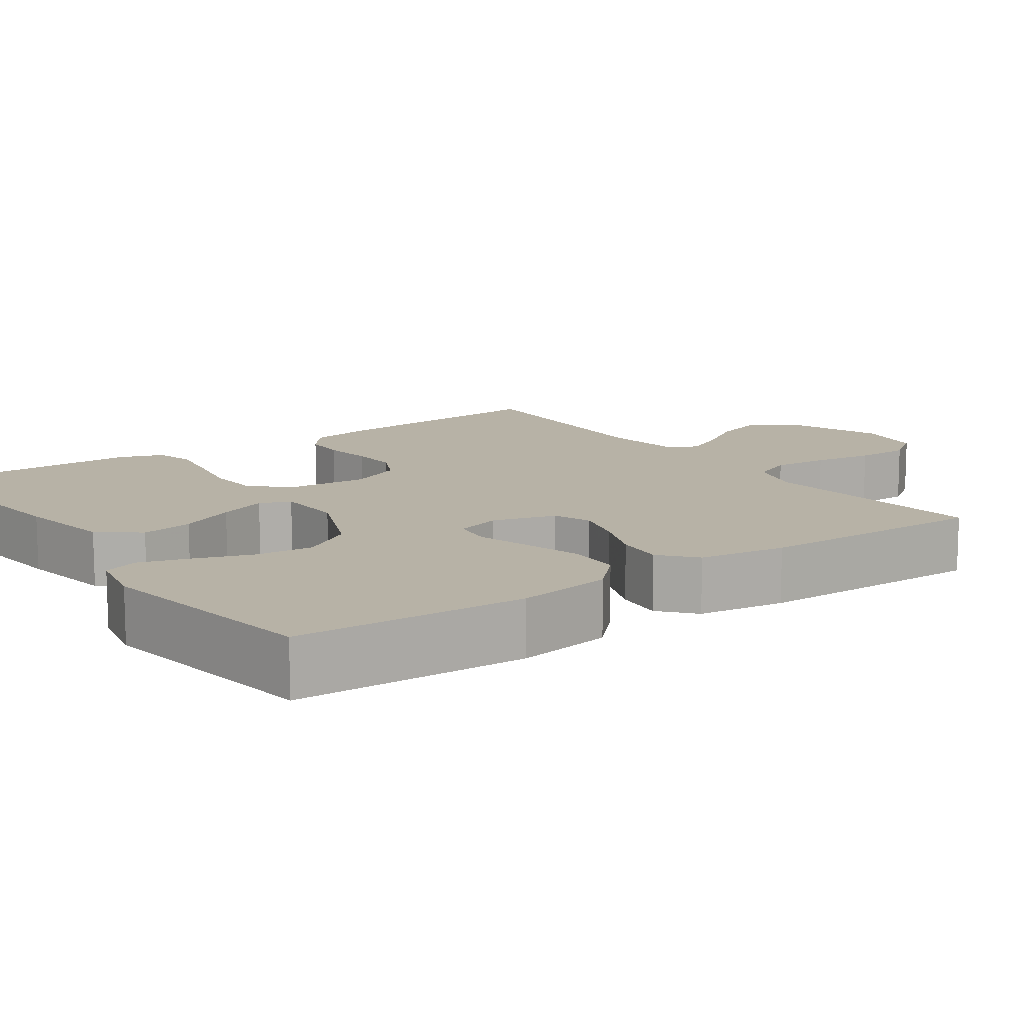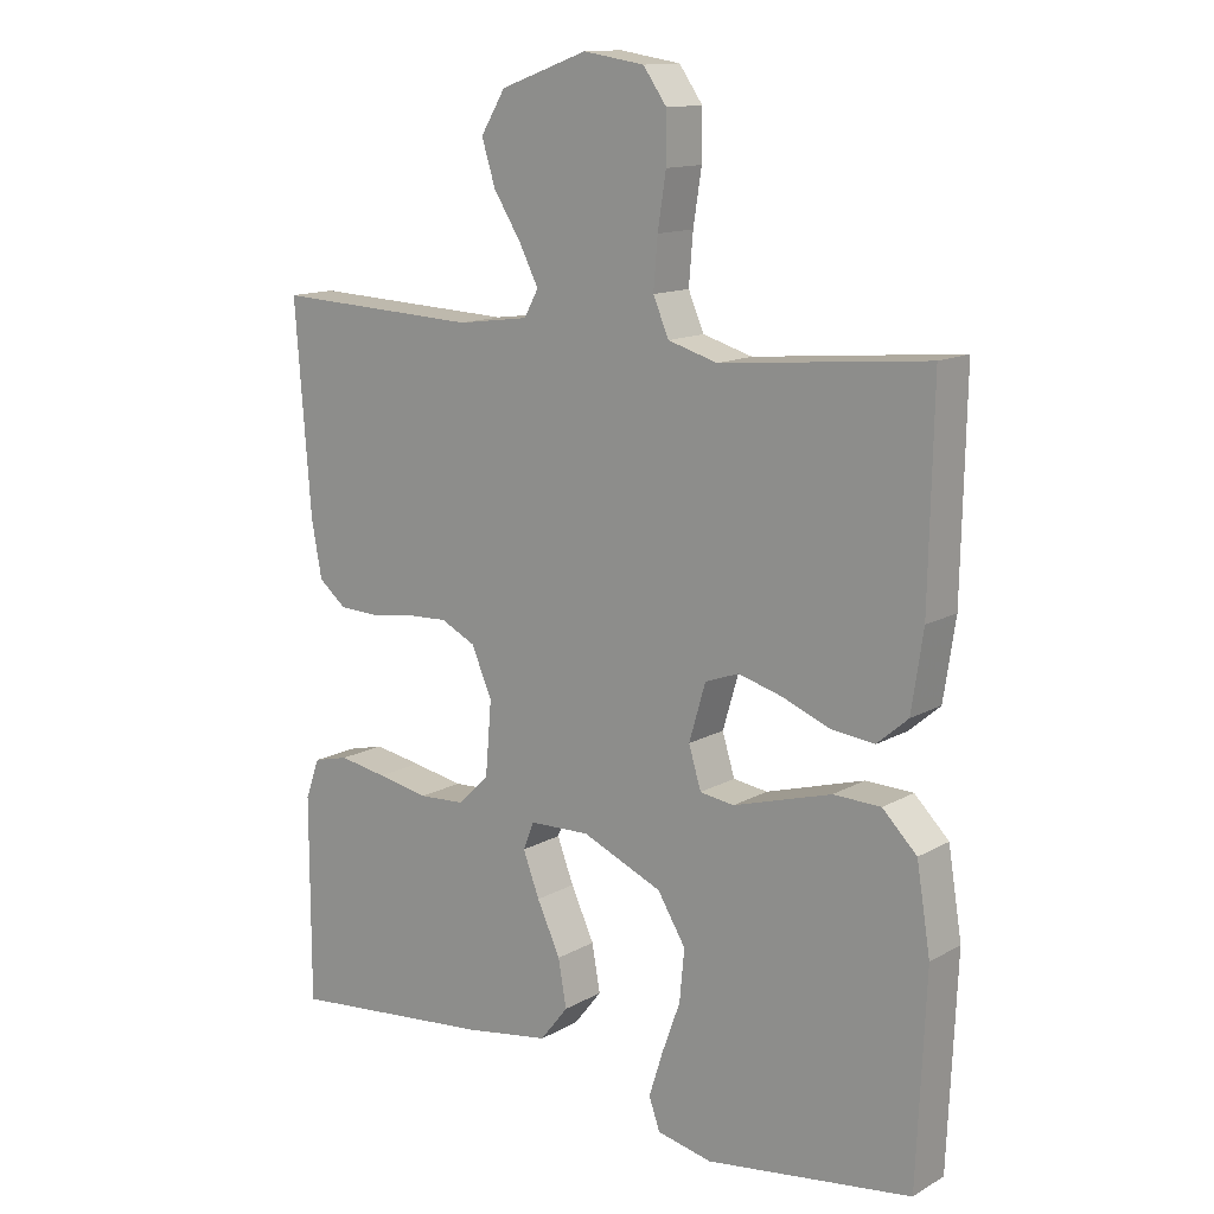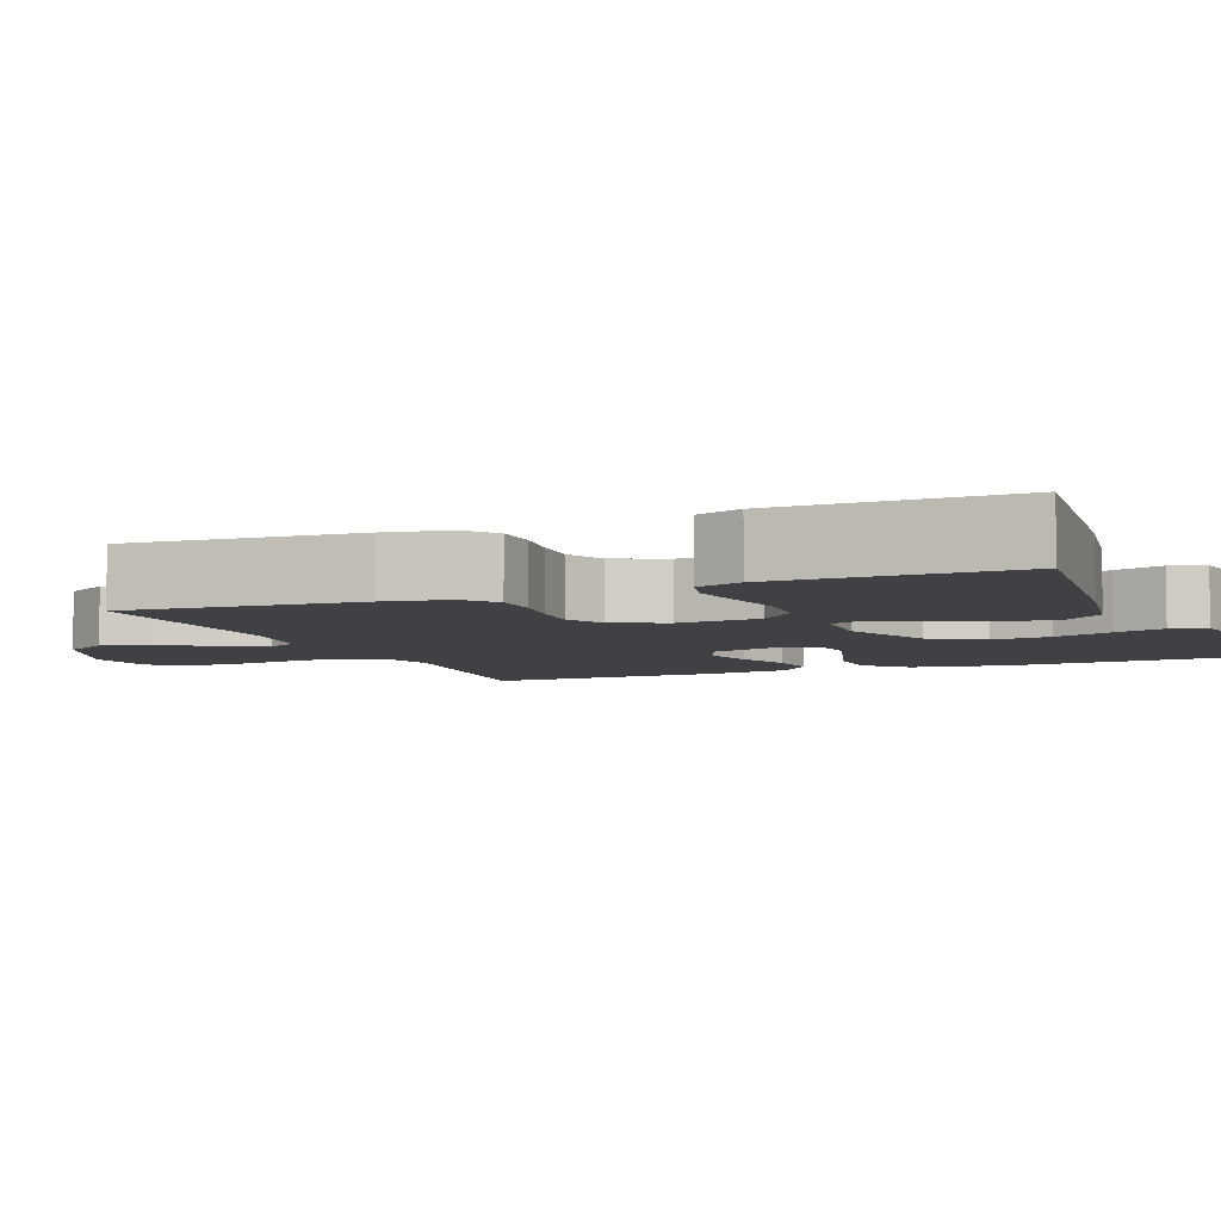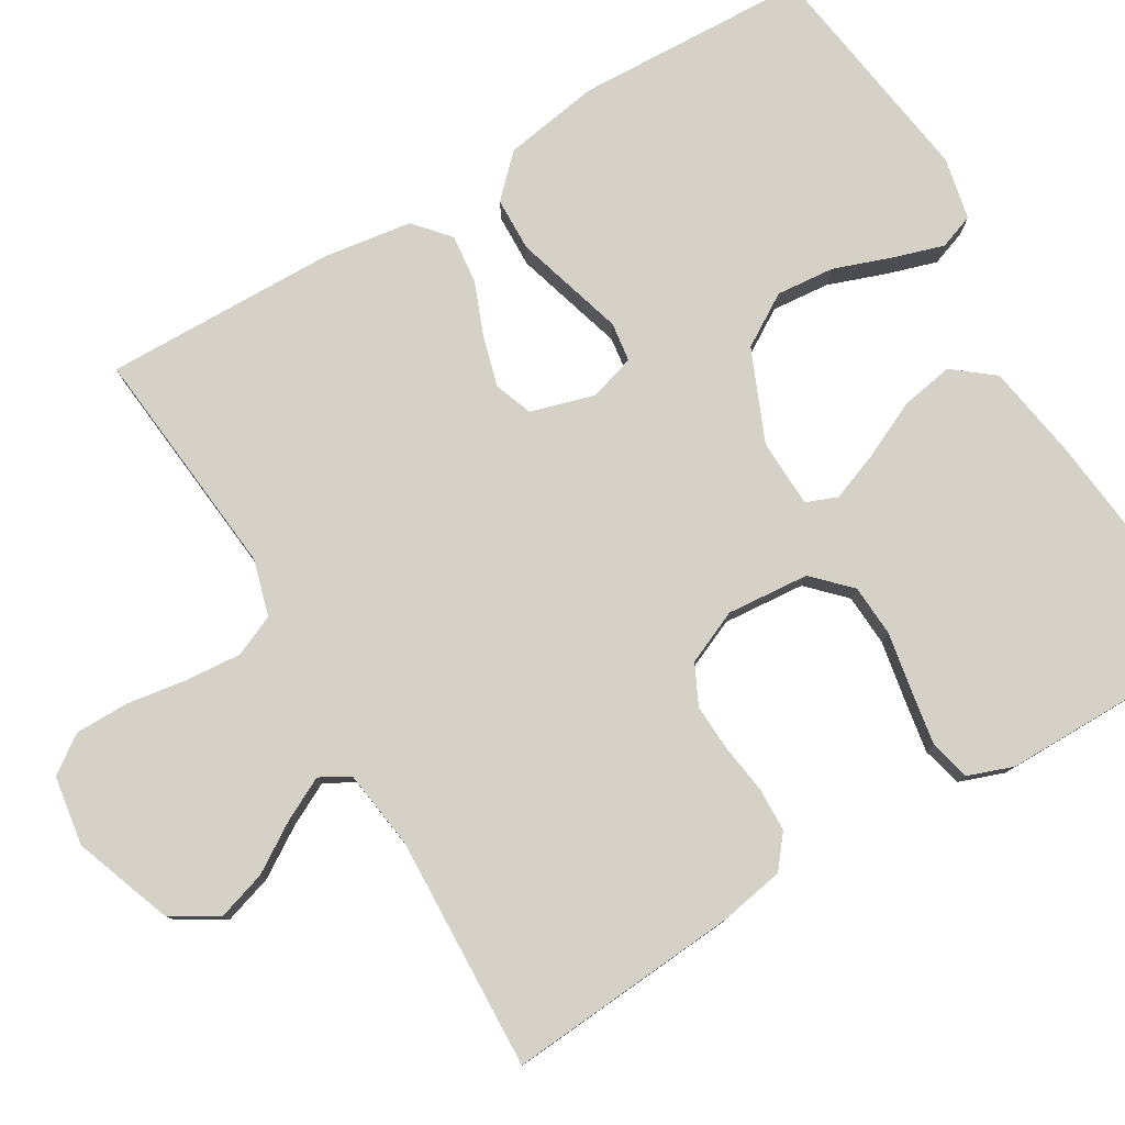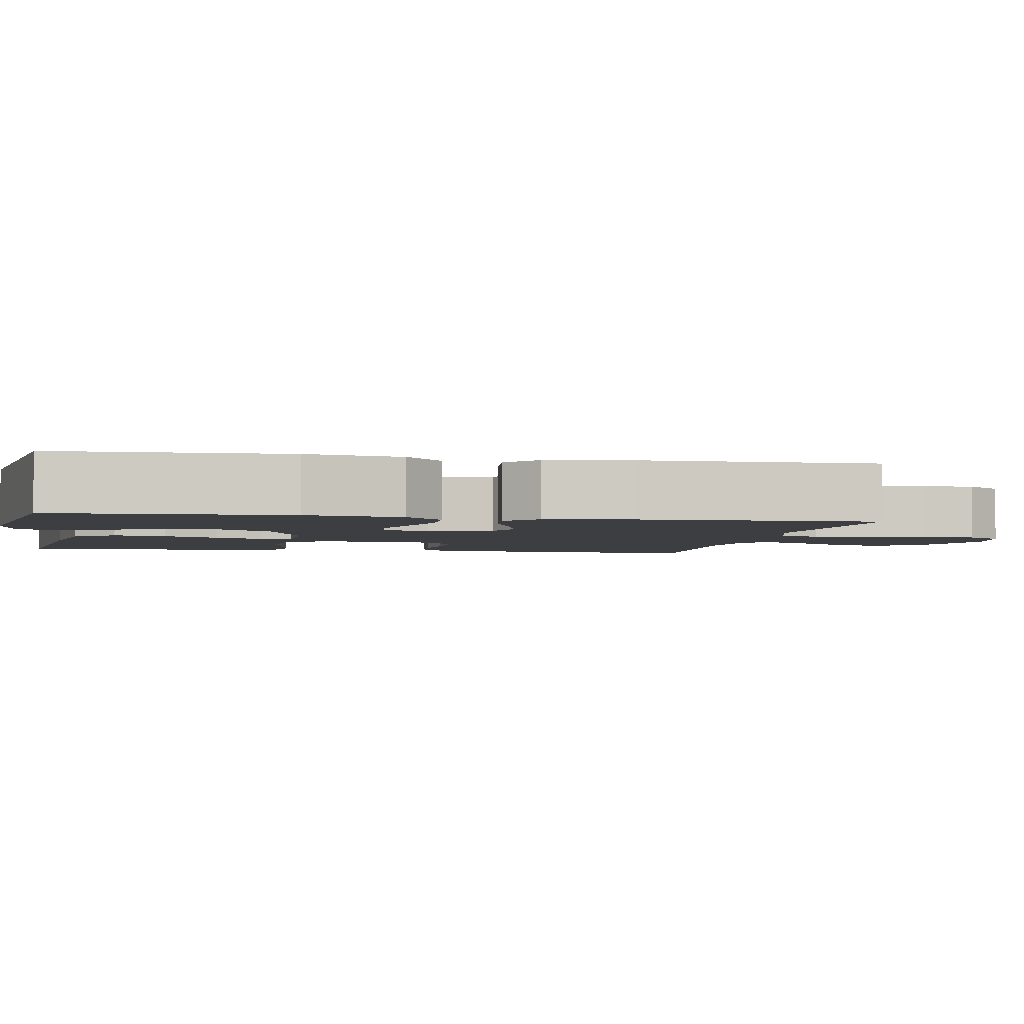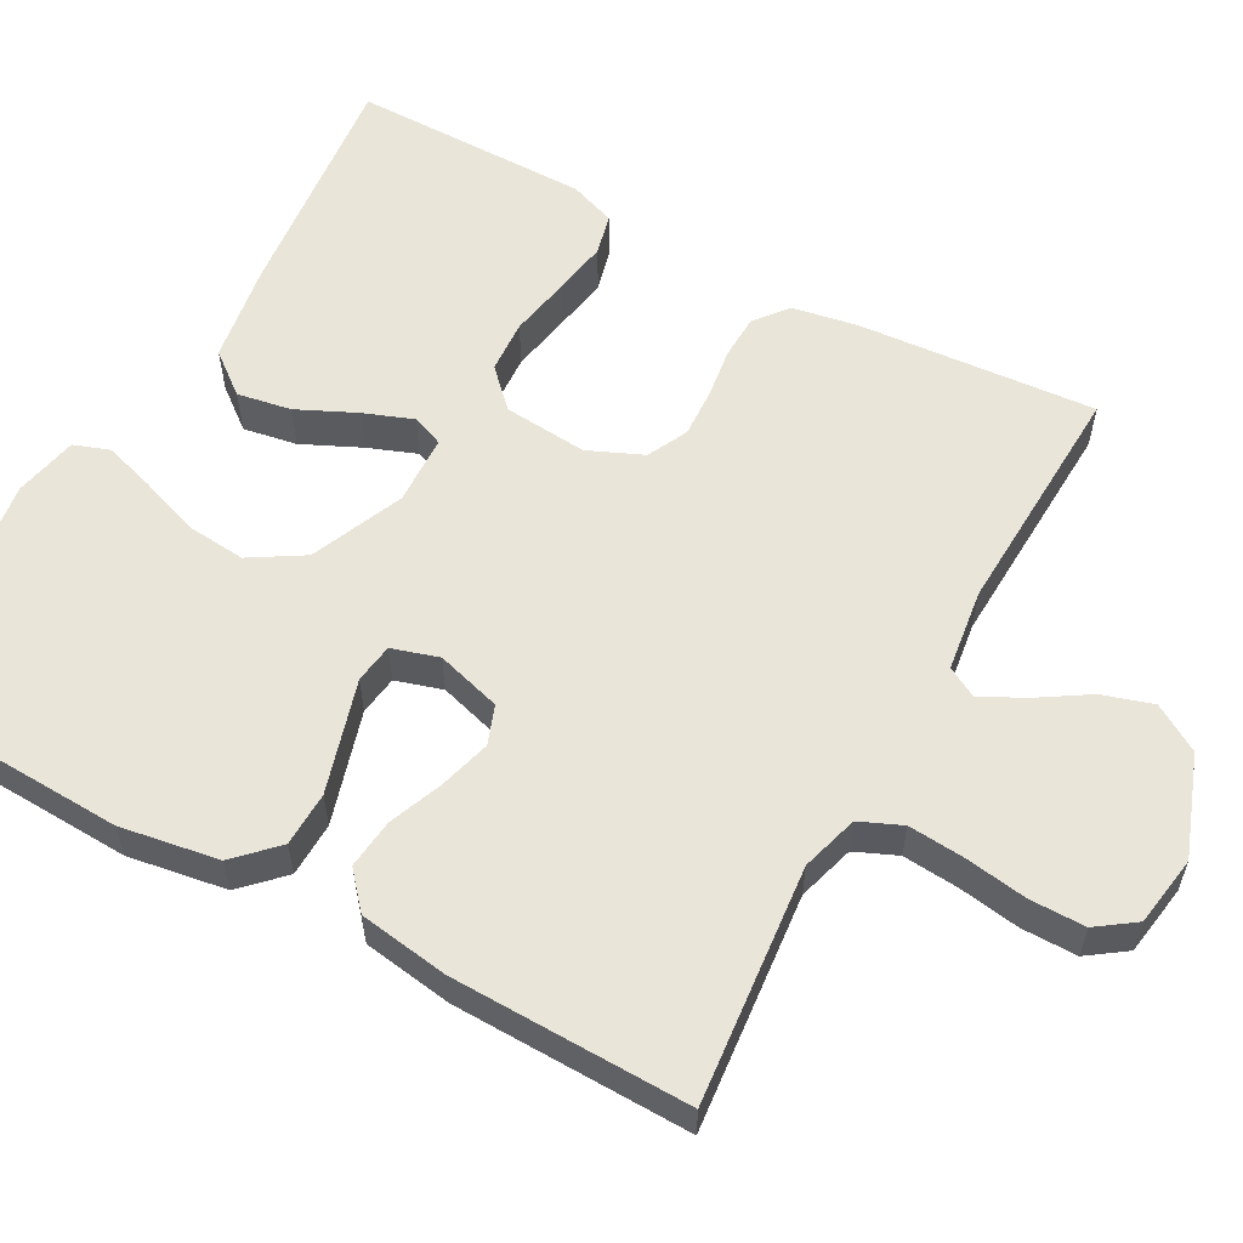
<metadata>
{"format":"obj","ext":"obj","renderer":"f3d","projection":"perspective","resolution":1024,"background":"white","views":[{"elev":12.4,"azim":-125.5,"up":"+Y"},{"elev":13.4,"azim":-141.4,"up":"+Z"},{"elev":-5.9,"azim":112.1,"up":"+Y"},{"elev":79.2,"azim":59.2,"up":"+Y"},{"elev":-3.2,"azim":-100.8,"up":"+Y"},{"elev":57.9,"azim":-61.3,"up":"+Y"}]}
</metadata>
<code>
v 0.5 0.07 0.5
v 0.477 0.07 0.2
v 0.462 0.07 0.117
v 0.421 0.07 0.084
v 0.365 0.07 0.082
v 0.301 0.07 0.091
v 0.24 0.07 0.094
v 0.189 0.07 0.069
v 0.159 0.07 0
v 0.168 0.07 -0.106
v 0.214 0.07 -0.151
v 0.281 0.07 -0.155
v 0.356 0.07 -0.141
v 0.427 0.07 -0.129
v 0.479 0.07 -0.142
v 0.5 0.07 -0.2
v 0.5 0.07 -0.5
v 0.2 0.07 -0.469
v 0.075 0.07 -0.449
v 0.034 0.07 -0.397
v 0.046 0.07 -0.329
v 0.08 0.07 -0.256
v 0.104 0.07 -0.193
v 0.088 0.07 -0.153
v 0 0.07 -0.15
v -0.117 0.07 -0.2
v -0.158 0.07 -0.267
v -0.151 0.07 -0.342
v -0.124 0.07 -0.417
v -0.104 0.07 -0.481
v -0.12 0.07 -0.526
v -0.2 0.07 -0.543
v -0.5 0.07 -0.5
v -0.513 0.07 -0.2
v -0.493 0.07 -0.076
v -0.443 0.07 -0.026
v -0.374 0.07 -0.024
v -0.299 0.07 -0.046
v -0.231 0.07 -0.066
v -0.181 0.07 -0.059
v -0.163 0.07 0
v -0.187 0.07 0.082
v -0.236 0.07 0.1
v -0.301 0.07 0.082
v -0.369 0.07 0.055
v -0.432 0.07 0.048
v -0.477 0.07 0.087
v -0.494 0.07 0.2
v -0.5 0.07 0.5
v -0.2 0.07 0.471
v -0.128 0.07 0.492
v -0.105 0.07 0.545
v -0.111 0.07 0.617
v -0.123 0.07 0.694
v -0.123 0.07 0.764
v -0.089 0.07 0.812
v 0 0.07 0.826
v 0.127 0.07 0.78
v 0.163 0.07 0.721
v 0.143 0.07 0.657
v 0.103 0.07 0.594
v 0.075 0.07 0.539
v 0.096 0.07 0.501
v 0.2 0.07 0.487
v 0.5 0 0.5
v 0.477 0 0.2
v 0.462 0 0.117
v 0.421 0 0.084
v 0.365 0 0.082
v 0.301 0 0.091
v 0.24 0 0.094
v 0.189 0 0.069
v 0.159 0 0
v 0.168 0 -0.106
v 0.214 0 -0.151
v 0.281 0 -0.155
v 0.356 0 -0.141
v 0.427 0 -0.129
v 0.479 0 -0.142
v 0.5 0 -0.2
v 0.5 0 -0.5
v 0.2 0 -0.469
v 0.075 0 -0.449
v 0.034 0 -0.397
v 0.046 0 -0.329
v 0.08 0 -0.256
v 0.104 0 -0.193
v 0.088 0 -0.153
v 0 0 -0.15
v -0.117 0 -0.2
v -0.158 0 -0.267
v -0.151 0 -0.342
v -0.124 0 -0.417
v -0.104 0 -0.481
v -0.12 0 -0.526
v -0.2 0 -0.543
v -0.5 0 -0.5
v -0.513 0 -0.2
v -0.493 0 -0.076
v -0.443 0 -0.026
v -0.374 0 -0.024
v -0.299 0 -0.046
v -0.231 0 -0.066
v -0.181 0 -0.059
v -0.163 0 0
v -0.187 0 0.082
v -0.236 0 0.1
v -0.301 0 0.082
v -0.369 0 0.055
v -0.432 0 0.048
v -0.477 0 0.087
v -0.494 0 0.2
v -0.5 0 0.5
v -0.2 0 0.471
v -0.128 0 0.492
v -0.105 0 0.545
v -0.111 0 0.617
v -0.123 0 0.694
v -0.123 0 0.764
v -0.089 0 0.812
v 0 0 0.826
v 0.127 0 0.78
v 0.163 0 0.721
v 0.143 0 0.657
v 0.103 0 0.594
v 0.075 0 0.539
v 0.096 0 0.501
v 0.2 0 0.487
f 58 59 60 61
f 58 61 62
f 57 58 62
f 56 57 62
f 53 54 55 56
f 52 53 56 62
f 51 52 62 63
f 47 48 49 50
f 44 45 46 47
f 43 44 47 50
f 42 43 50 51
f 36 37 38 39
f 34 35 36 39
f 34 39 40
f 33 34 40
f 32 33 40
f 28 29 30 31
f 28 31 32
f 27 28 32 40
f 19 20 21 22
f 19 22 23
f 18 19 23
f 17 18 23
f 16 17 23 24
f 12 13 14 15
f 12 15 16
f 11 12 16 24
f 3 4 5 6
f 3 6 7
f 64 1 2 3
f 64 3 7
f 63 64 7 8
f 41 42 51 63
f 41 63 8 9
f 26 27 40 41
f 25 26 41 9
f 10 11 24 25
f 9 10 25
f 125 124 123 122
f 126 125 122
f 126 122 121
f 126 121 120
f 120 119 118 117
f 126 120 117 116
f 127 126 116 115
f 114 113 112 111
f 111 110 109 108
f 114 111 108 107
f 115 114 107 106
f 103 102 101 100
f 103 100 99 98
f 104 103 98
f 104 98 97
f 104 97 96
f 95 94 93 92
f 96 95 92
f 104 96 92 91
f 86 85 84 83
f 87 86 83
f 87 83 82
f 87 82 81
f 88 87 81 80
f 79 78 77 76
f 80 79 76
f 88 80 76 75
f 70 69 68 67
f 71 70 67
f 67 66 65 128
f 71 67 128
f 72 71 128 127
f 127 115 106 105
f 73 72 127 105
f 105 104 91 90
f 73 105 90 89
f 89 88 75 74
f 89 74 73
f 1 65 66 2
f 2 66 67 3
f 3 67 68 4
f 4 68 69 5
f 5 69 70 6
f 6 70 71 7
f 7 71 72 8
f 8 72 73 9
f 9 73 74 10
f 10 74 75 11
f 11 75 76 12
f 12 76 77 13
f 13 77 78 14
f 14 78 79 15
f 15 79 80 16
f 16 80 81 17
f 17 81 82 18
f 18 82 83 19
f 19 83 84 20
f 20 84 85 21
f 21 85 86 22
f 22 86 87 23
f 23 87 88 24
f 24 88 89 25
f 25 89 90 26
f 26 90 91 27
f 27 91 92 28
f 28 92 93 29
f 29 93 94 30
f 30 94 95 31
f 31 95 96 32
f 32 96 97 33
f 33 97 98 34
f 34 98 99 35
f 35 99 100 36
f 36 100 101 37
f 37 101 102 38
f 38 102 103 39
f 39 103 104 40
f 40 104 105 41
f 41 105 106 42
f 42 106 107 43
f 43 107 108 44
f 44 108 109 45
f 45 109 110 46
f 46 110 111 47
f 47 111 112 48
f 48 112 113 49
f 49 113 114 50
f 50 114 115 51
f 51 115 116 52
f 52 116 117 53
f 53 117 118 54
f 54 118 119 55
f 55 119 120 56
f 56 120 121 57
f 57 121 122 58
f 58 122 123 59
f 59 123 124 60
f 60 124 125 61
f 61 125 126 62
f 62 126 127 63
f 63 127 128 64
f 64 128 65 1

</code>
